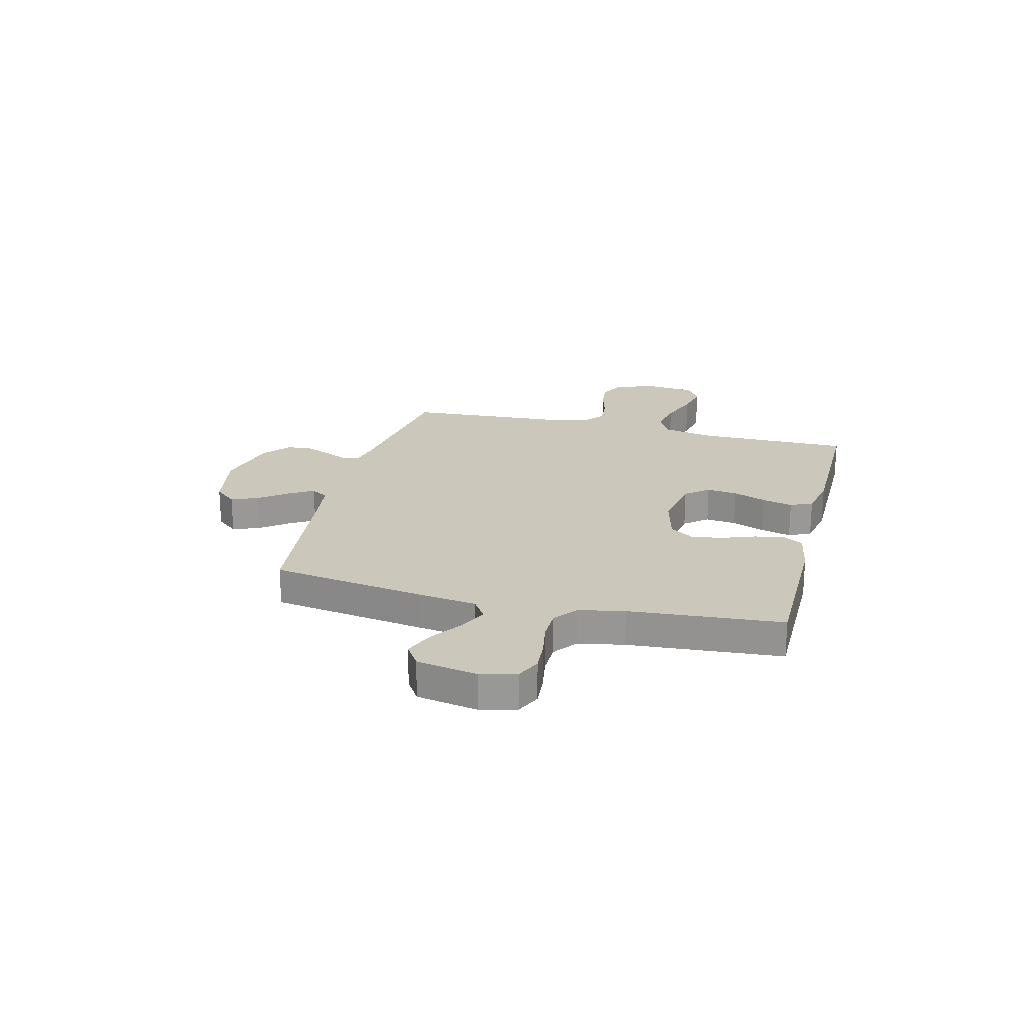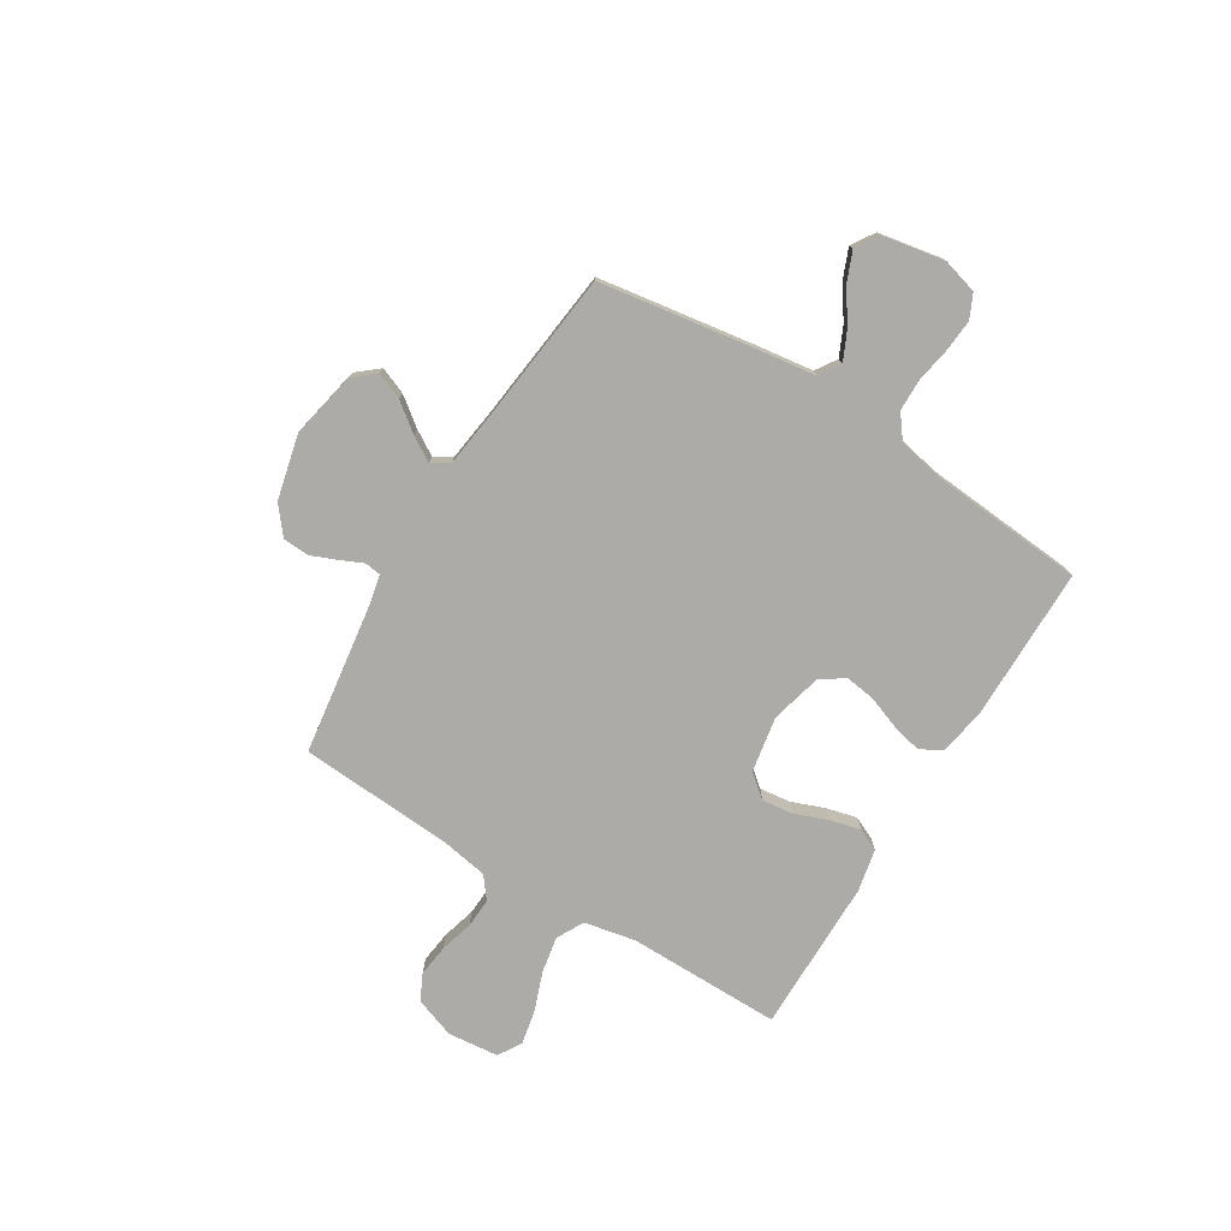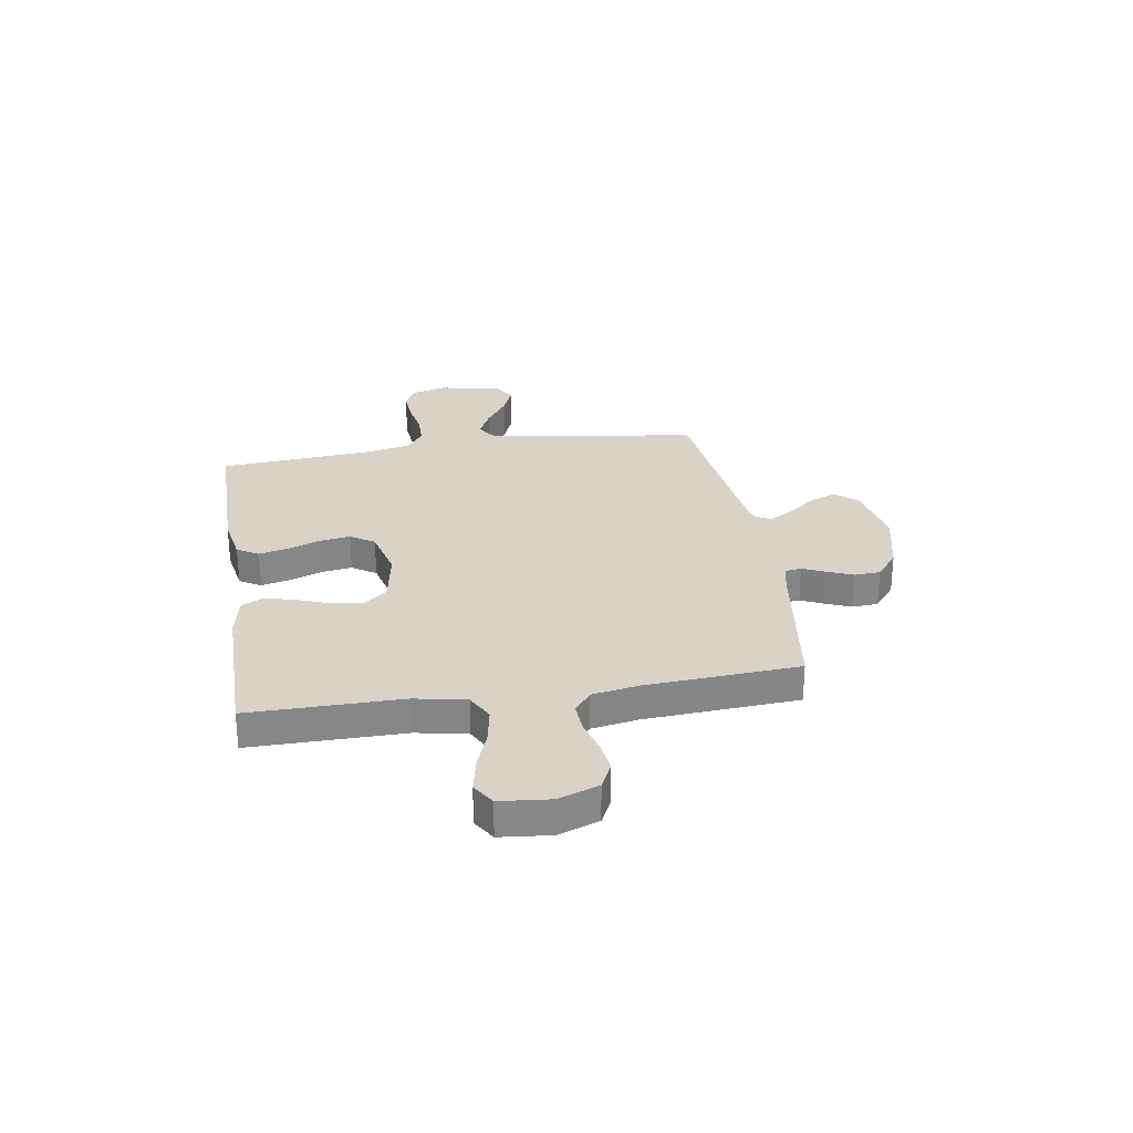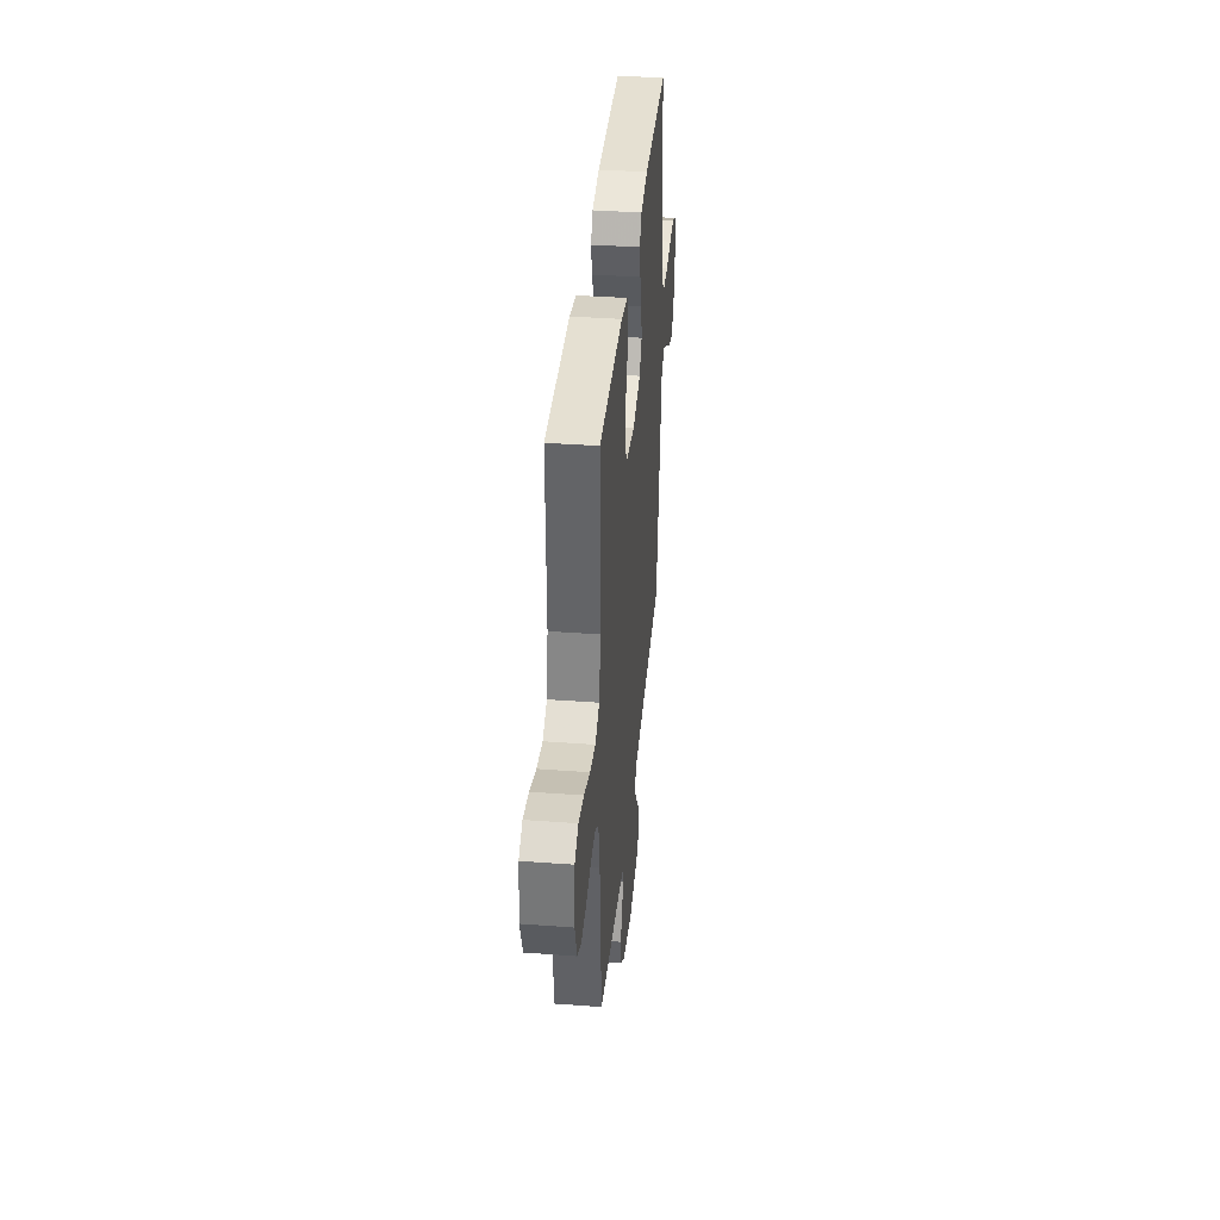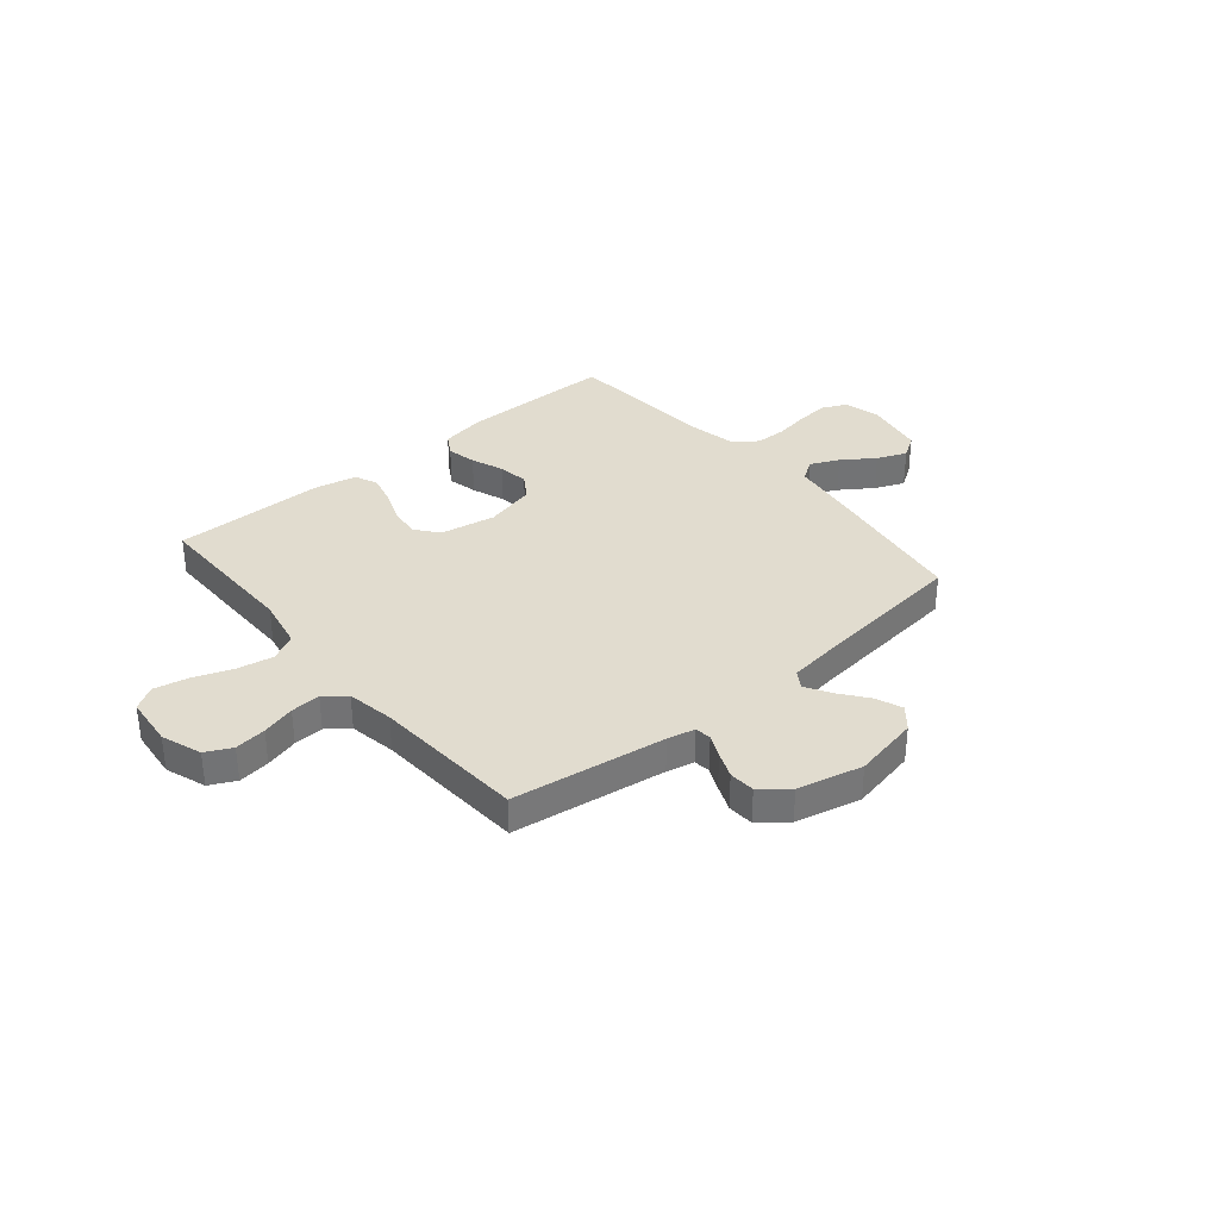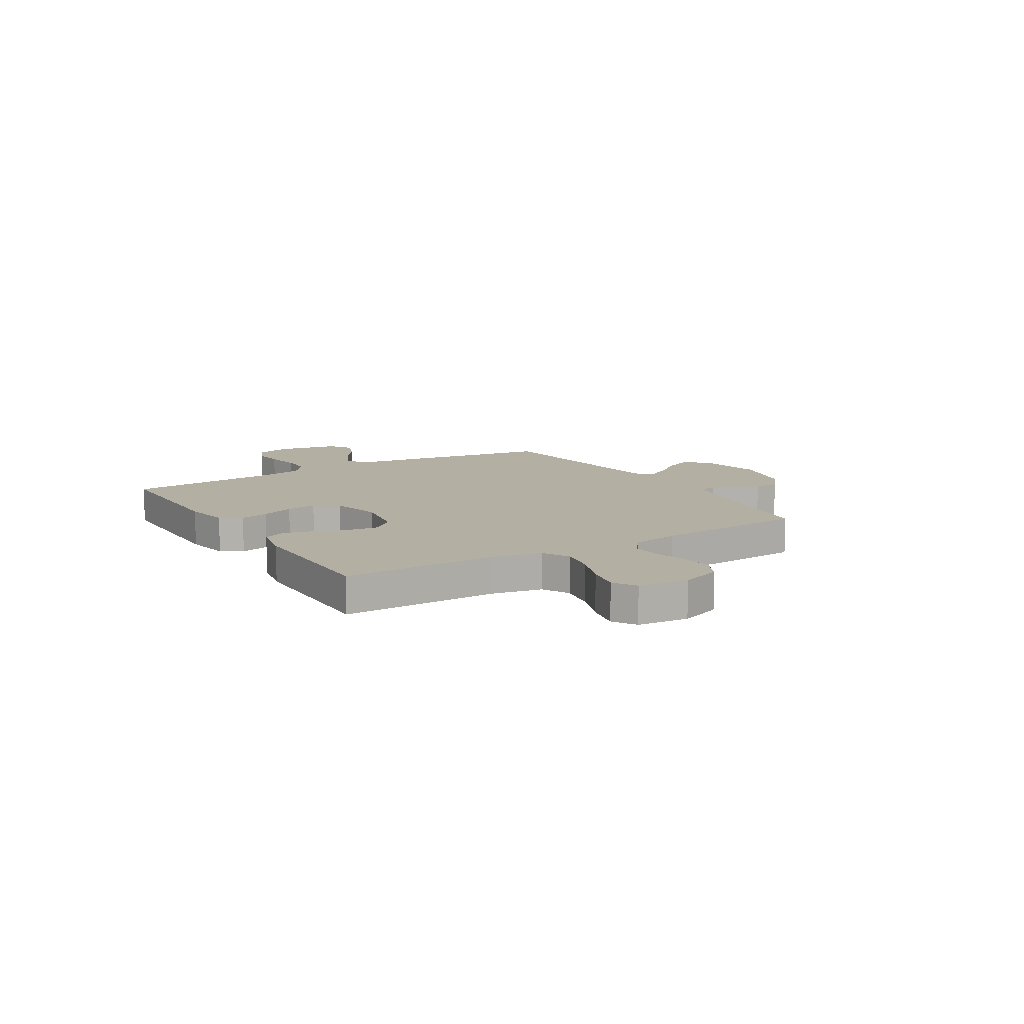
<metadata>
{"format":"obj","ext":"obj","renderer":"f3d","projection":"perspective","resolution":1024,"background":"white","views":[{"elev":21.7,"azim":-75.8,"up":"+Y"},{"elev":-76.5,"azim":-121.6,"up":"+Y"},{"elev":28.0,"azim":80.9,"up":"+Y"},{"elev":38.0,"azim":95.4,"up":"+Z"},{"elev":34.5,"azim":140.1,"up":"+Y"},{"elev":11.1,"azim":58.6,"up":"+Y"}]}
</metadata>
<code>
v -0.5 0.07 -0.5
v -0.546 0.07 -0.2
v -0.562 0.07 -0.083
v -0.603 0.07 -0.056
v -0.659 0.07 -0.082
v -0.722 0.07 -0.125
v -0.78 0.07 -0.149
v -0.825 0.07 -0.12
v -0.847 0.07 0
v -0.828 0.07 0.069
v -0.781 0.07 0.091
v -0.718 0.07 0.086
v -0.65 0.07 0.074
v -0.588 0.07 0.075
v -0.542 0.07 0.11
v -0.524 0.07 0.2
v -0.5 0.07 0.5
v -0.2 0.07 0.501
v -0.11 0.07 0.485
v -0.085 0.07 0.443
v -0.098 0.07 0.386
v -0.122 0.07 0.322
v -0.131 0.07 0.262
v -0.1 0.07 0.215
v 0 0.07 0.19
v 0.108 0.07 0.209
v 0.145 0.07 0.254
v 0.138 0.07 0.314
v 0.113 0.07 0.379
v 0.098 0.07 0.439
v 0.118 0.07 0.482
v 0.2 0.07 0.499
v 0.5 0.07 0.5
v 0.499 0.07 0.2
v 0.519 0.07 0.1
v 0.572 0.07 0.072
v 0.642 0.07 0.085
v 0.718 0.07 0.113
v 0.786 0.07 0.127
v 0.831 0.07 0.099
v 0.841 0.07 0
v 0.813 0.07 -0.079
v 0.762 0.07 -0.104
v 0.7 0.07 -0.096
v 0.635 0.07 -0.078
v 0.577 0.07 -0.075
v 0.535 0.07 -0.108
v 0.519 0.07 -0.2
v 0.5 0.07 -0.5
v 0.2 0.07 -0.543
v 0.146 0.07 -0.555
v 0.142 0.07 -0.587
v 0.162 0.07 -0.631
v 0.183 0.07 -0.682
v 0.18 0.07 -0.733
v 0.127 0.07 -0.776
v 0 0.07 -0.806
v -0.129 0.07 -0.78
v -0.165 0.07 -0.737
v -0.144 0.07 -0.685
v -0.102 0.07 -0.63
v -0.073 0.07 -0.582
v -0.094 0.07 -0.548
v -0.2 0.07 -0.534
v -0.5 0 -0.5
v -0.546 0 -0.2
v -0.562 0 -0.083
v -0.603 0 -0.056
v -0.659 0 -0.082
v -0.722 0 -0.125
v -0.78 0 -0.149
v -0.825 0 -0.12
v -0.847 0 0
v -0.828 0 0.069
v -0.781 0 0.091
v -0.718 0 0.086
v -0.65 0 0.074
v -0.588 0 0.075
v -0.542 0 0.11
v -0.524 0 0.2
v -0.5 0 0.5
v -0.2 0 0.501
v -0.11 0 0.485
v -0.085 0 0.443
v -0.098 0 0.386
v -0.122 0 0.322
v -0.131 0 0.262
v -0.1 0 0.215
v 0 0 0.19
v 0.108 0 0.209
v 0.145 0 0.254
v 0.138 0 0.314
v 0.113 0 0.379
v 0.098 0 0.439
v 0.118 0 0.482
v 0.2 0 0.499
v 0.5 0 0.5
v 0.499 0 0.2
v 0.519 0 0.1
v 0.572 0 0.072
v 0.642 0 0.085
v 0.718 0 0.113
v 0.786 0 0.127
v 0.831 0 0.099
v 0.841 0 0
v 0.813 0 -0.079
v 0.762 0 -0.104
v 0.7 0 -0.096
v 0.635 0 -0.078
v 0.577 0 -0.075
v 0.535 0 -0.108
v 0.519 0 -0.2
v 0.5 0 -0.5
v 0.2 0 -0.543
v 0.146 0 -0.555
v 0.142 0 -0.587
v 0.162 0 -0.631
v 0.183 0 -0.682
v 0.18 0 -0.733
v 0.127 0 -0.776
v 0 0 -0.806
v -0.129 0 -0.78
v -0.165 0 -0.737
v -0.144 0 -0.685
v -0.102 0 -0.63
v -0.073 0 -0.582
v -0.094 0 -0.548
v -0.2 0 -0.534
f 59 60 61
f 58 59 61
f 57 58 61
f 56 57 61
f 55 56 61
f 54 55 61
f 53 54 61
f 52 53 61
f 51 52 61 62
f 50 51 62 63
f 50 63 64
f 49 50 64
f 48 49 64
f 43 44 45
f 42 43 45
f 41 42 45
f 40 41 45
f 39 40 45
f 38 39 45
f 37 38 45
f 36 37 45 46
f 35 36 46 47
f 32 33 34
f 31 32 34
f 30 31 34
f 29 30 34
f 28 29 34
f 35 47 48
f 34 35 48
f 28 34 48
f 27 28 48
f 20 21 22
f 19 20 22
f 18 19 22
f 17 18 22
f 16 17 22
f 15 16 22 23
f 14 15 23 24
f 11 12 13
f 10 11 13
f 9 10 13
f 8 9 13
f 7 8 13
f 6 7 13
f 5 6 13
f 4 5 13 14
f 14 24 25
f 4 14 25
f 3 4 25
f 3 25 26
f 2 3 26
f 1 2 26
f 64 1 26
f 26 27 48 64
f 125 124 123
f 125 123 122
f 125 122 121
f 125 121 120
f 125 120 119
f 125 119 118
f 125 118 117
f 125 117 116
f 126 125 116 115
f 127 126 115 114
f 128 127 114
f 128 114 113
f 128 113 112
f 109 108 107
f 109 107 106
f 109 106 105
f 109 105 104
f 109 104 103
f 109 103 102
f 109 102 101
f 110 109 101 100
f 111 110 100 99
f 98 97 96
f 98 96 95
f 98 95 94
f 98 94 93
f 98 93 92
f 112 111 99
f 112 99 98
f 112 98 92
f 112 92 91
f 86 85 84
f 86 84 83
f 86 83 82
f 86 82 81
f 86 81 80
f 87 86 80 79
f 88 87 79 78
f 77 76 75
f 77 75 74
f 77 74 73
f 77 73 72
f 77 72 71
f 77 71 70
f 77 70 69
f 78 77 69 68
f 89 88 78
f 89 78 68
f 89 68 67
f 90 89 67
f 90 67 66
f 90 66 65
f 90 65 128
f 128 112 91 90
f 1 65 66 2
f 2 66 67 3
f 3 67 68 4
f 4 68 69 5
f 5 69 70 6
f 6 70 71 7
f 7 71 72 8
f 8 72 73 9
f 9 73 74 10
f 10 74 75 11
f 11 75 76 12
f 12 76 77 13
f 13 77 78 14
f 14 78 79 15
f 15 79 80 16
f 16 80 81 17
f 17 81 82 18
f 18 82 83 19
f 19 83 84 20
f 20 84 85 21
f 21 85 86 22
f 22 86 87 23
f 23 87 88 24
f 24 88 89 25
f 25 89 90 26
f 26 90 91 27
f 27 91 92 28
f 28 92 93 29
f 29 93 94 30
f 30 94 95 31
f 31 95 96 32
f 32 96 97 33
f 33 97 98 34
f 34 98 99 35
f 35 99 100 36
f 36 100 101 37
f 37 101 102 38
f 38 102 103 39
f 39 103 104 40
f 40 104 105 41
f 41 105 106 42
f 42 106 107 43
f 43 107 108 44
f 44 108 109 45
f 45 109 110 46
f 46 110 111 47
f 47 111 112 48
f 48 112 113 49
f 49 113 114 50
f 50 114 115 51
f 51 115 116 52
f 52 116 117 53
f 53 117 118 54
f 54 118 119 55
f 55 119 120 56
f 56 120 121 57
f 57 121 122 58
f 58 122 123 59
f 59 123 124 60
f 60 124 125 61
f 61 125 126 62
f 62 126 127 63
f 63 127 128 64
f 64 128 65 1

</code>
